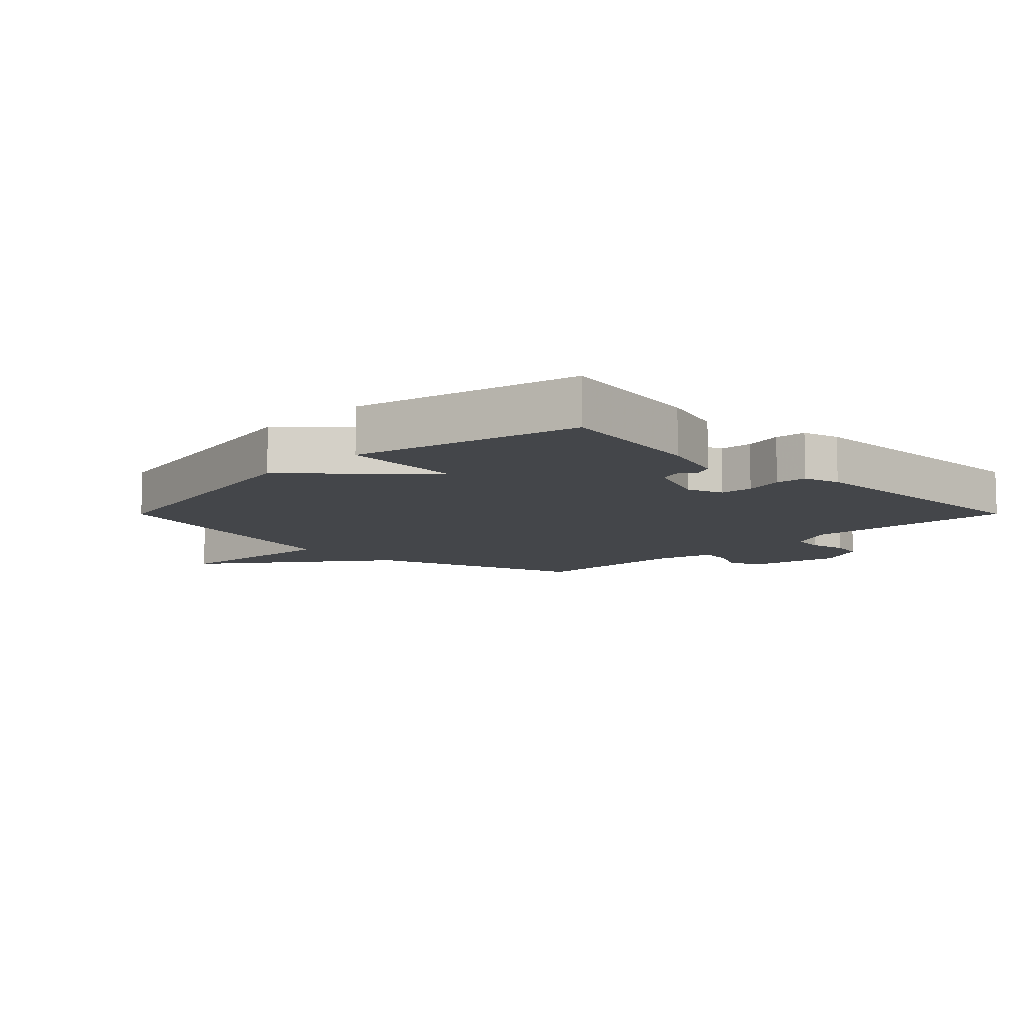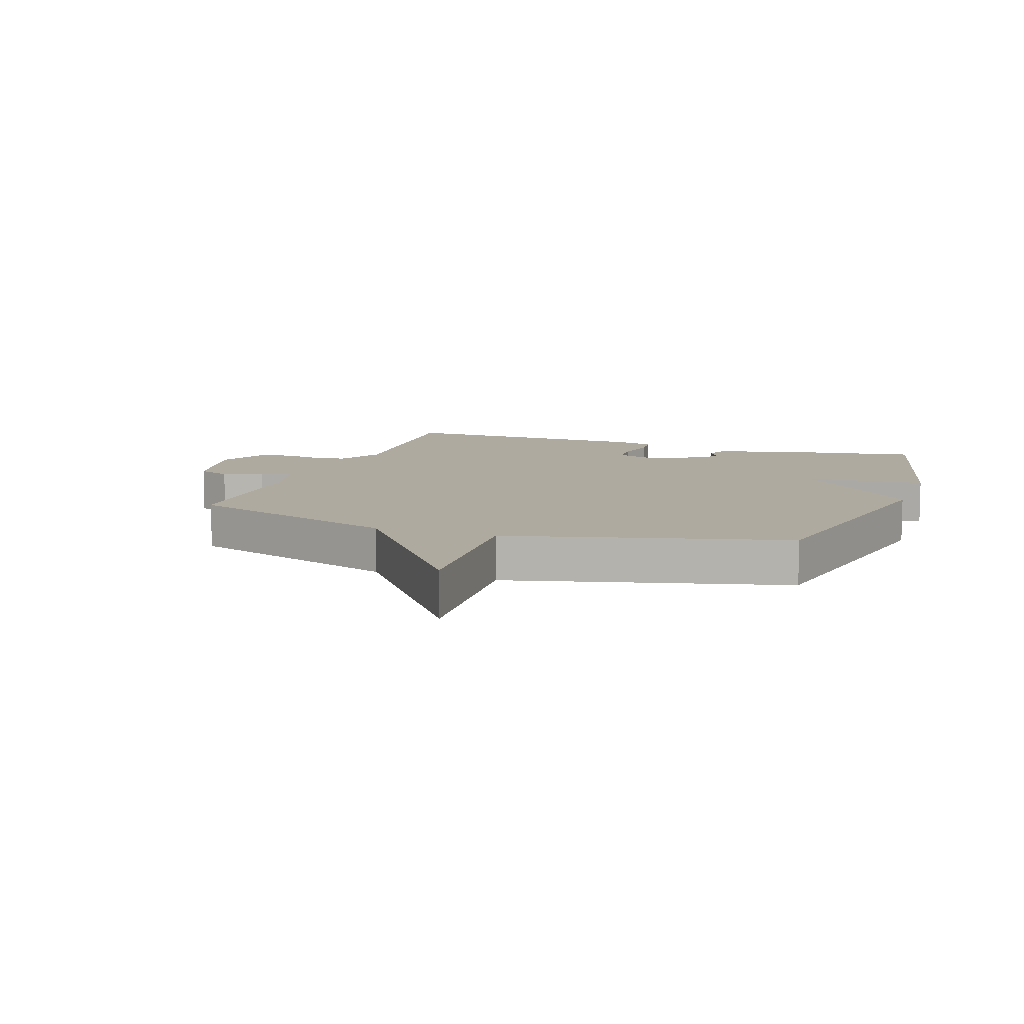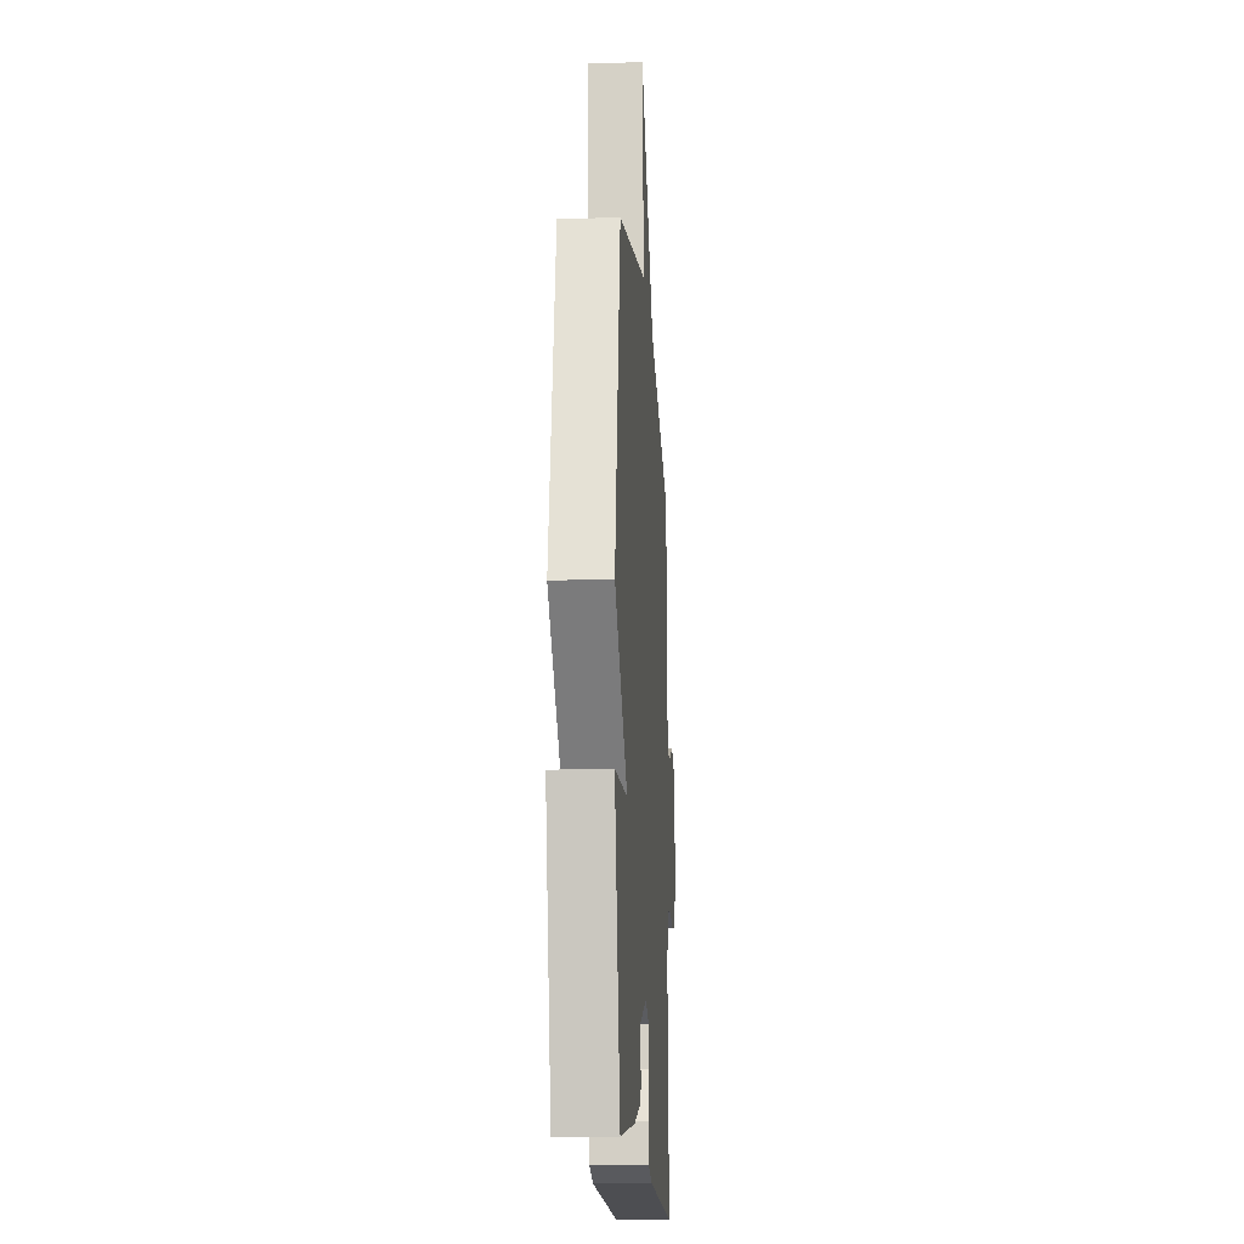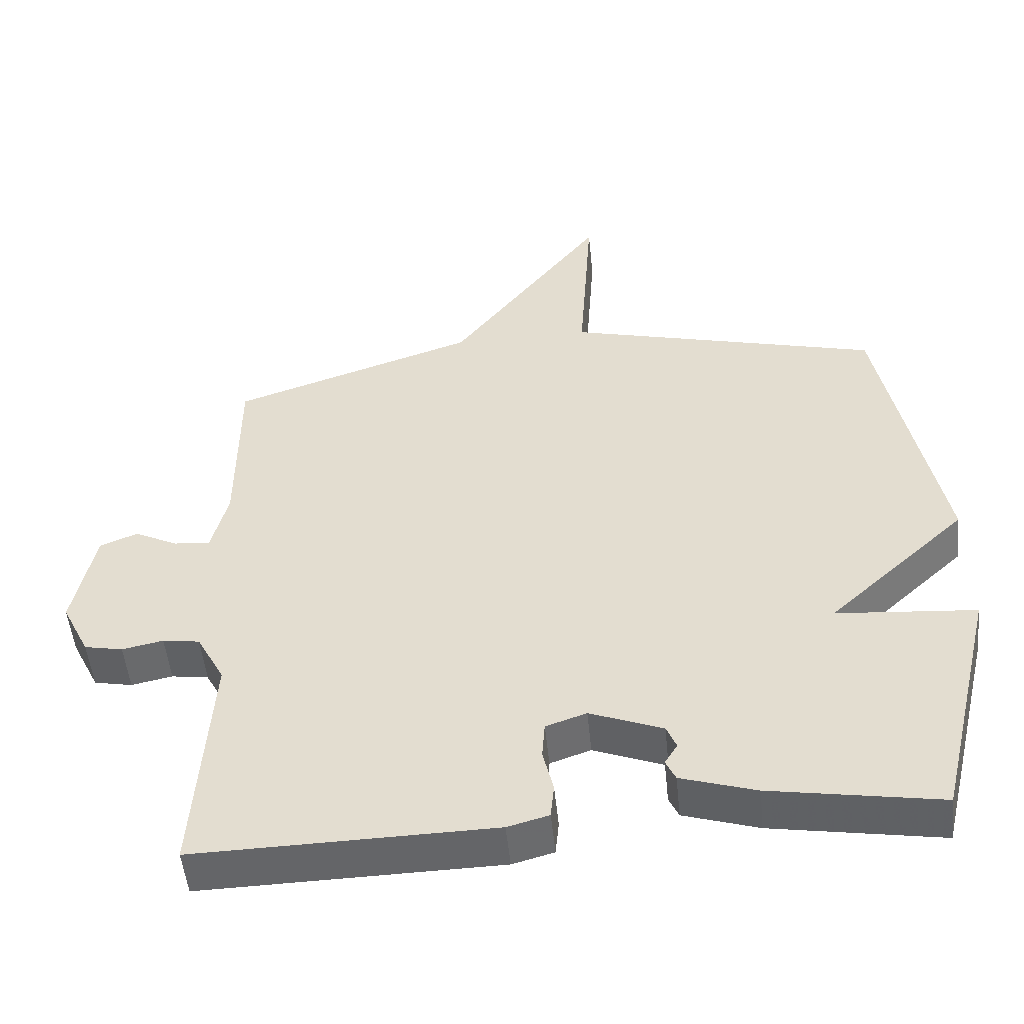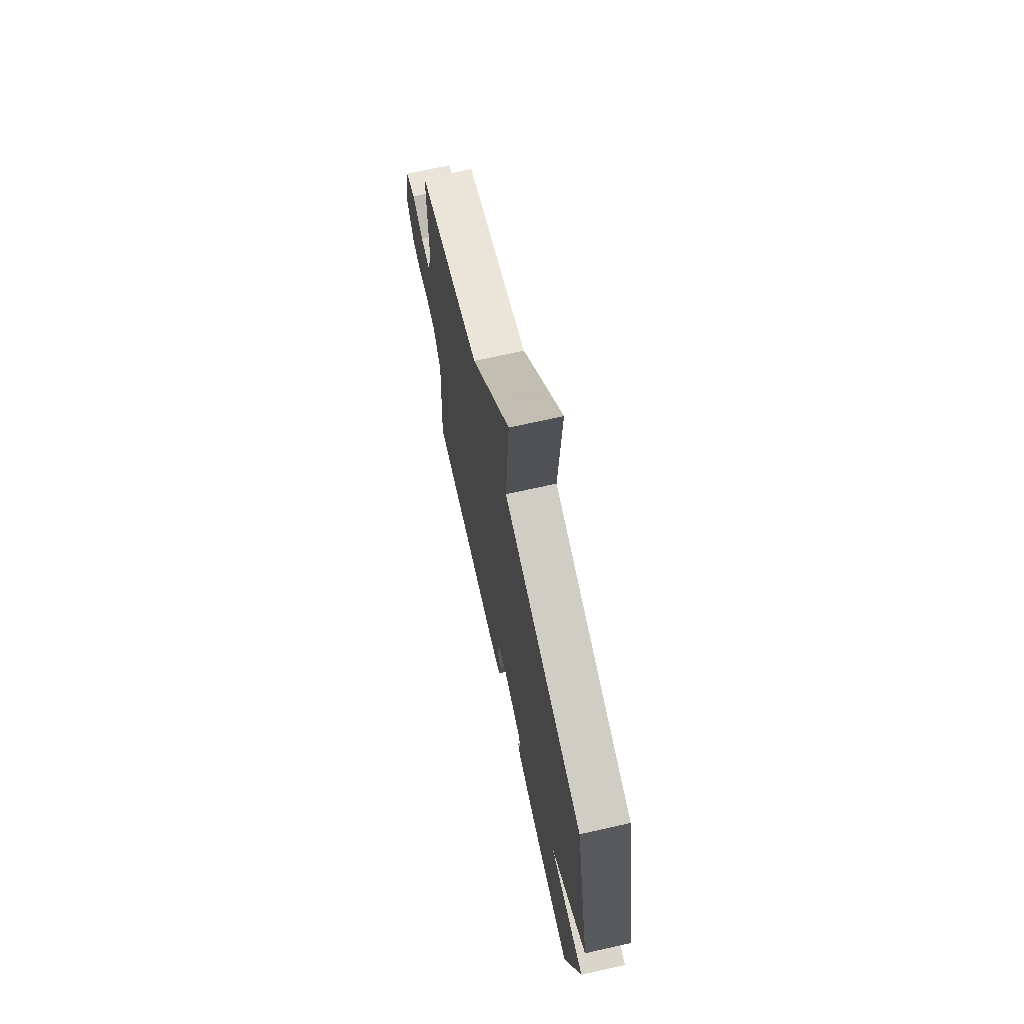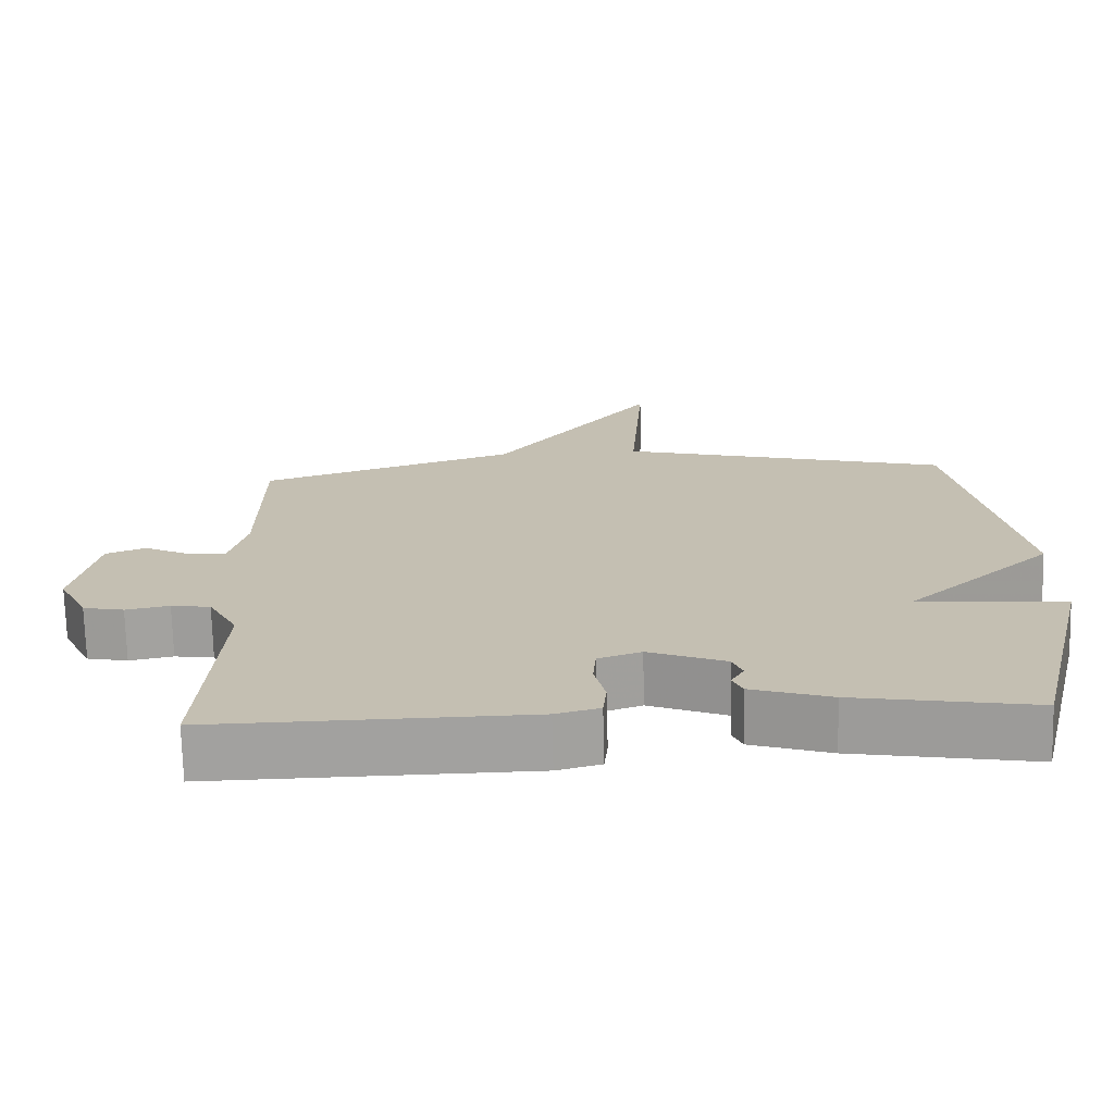
<metadata>
{"format":"obj","ext":"obj","renderer":"f3d","projection":"perspective","resolution":1024,"background":"white","views":[{"elev":-9.4,"azim":135.1,"up":"+Y"},{"elev":9.5,"azim":19.4,"up":"+Y"},{"elev":-16.1,"azim":93.7,"up":"+Z"},{"elev":-51.3,"azim":5.8,"up":"+Z"},{"elev":70.2,"azim":77.4,"up":"+Z"},{"elev":-72.1,"azim":1.4,"up":"+Z"}]}
</metadata>
<code>
v -0.5 0.07 0.5
v -0.15 0.07 0.617
v 0.069 0.07 0.905
v 0.05 0.07 0.617
v 0.5 0.07 0.5
v 0.586 0.07 0.059
v 0.387 0.07 -0.125
v 0.586 0.07 -0.141
v 0.5 0.07 -0.5
v 0.258 0.07 -0.459
v 0.151 0.07 -0.425
v 0.137 0.07 -0.395
v 0.155 0.07 -0.365
v 0.141 0.07 -0.331
v 0.037 0.07 -0.29
v -0.021 0.07 -0.31
v -0.025 0.07 -0.363
v -0.01 0.07 -0.426
v -0.015 0.07 -0.476
v -0.074 0.07 -0.492
v -0.5 0.07 -0.5
v -0.477 0.07 -0.157
v -0.517 0.07 -0.082
v -0.57 0.07 -0.074
v -0.629 0.07 -0.086
v -0.684 0.07 -0.075
v -0.724 0.07 0.006
v -0.693 0.07 0.156
v -0.639 0.07 0.178
v -0.577 0.07 0.147
v -0.525 0.07 0.141
v -0.501 0.07 0.235
v -0.5 0 0.5
v -0.15 0 0.617
v 0.069 0 0.905
v 0.05 0 0.617
v 0.5 0 0.5
v 0.586 0 0.059
v 0.387 0 -0.125
v 0.586 0 -0.141
v 0.5 0 -0.5
v 0.258 0 -0.459
v 0.151 0 -0.425
v 0.137 0 -0.395
v 0.155 0 -0.365
v 0.141 0 -0.331
v 0.037 0 -0.29
v -0.021 0 -0.31
v -0.025 0 -0.363
v -0.01 0 -0.426
v -0.015 0 -0.476
v -0.074 0 -0.492
v -0.5 0 -0.5
v -0.477 0 -0.157
v -0.517 0 -0.082
v -0.57 0 -0.074
v -0.629 0 -0.086
v -0.684 0 -0.075
v -0.724 0 0.006
v -0.693 0 0.156
v -0.639 0 0.178
v -0.577 0 0.147
v -0.525 0 0.141
v -0.501 0 0.235
f 28 29 30
f 27 28 30
f 26 27 30
f 25 26 30
f 24 25 30
f 23 24 30 31
f 22 23 31 32
f 20 21 22
f 19 20 22
f 18 19 22
f 17 18 22
f 32 1 2
f 22 32 2
f 17 22 2
f 16 17 2
f 11 12 13
f 10 11 13
f 9 10 13
f 8 9 13
f 7 8 13
f 7 13 14
f 7 14 15
f 6 7 15
f 5 6 15
f 4 5 15
f 2 3 4
f 2 4 15 16
f 62 61 60
f 62 60 59
f 62 59 58
f 62 58 57
f 62 57 56
f 63 62 56 55
f 64 63 55 54
f 54 53 52
f 54 52 51
f 54 51 50
f 54 50 49
f 34 33 64
f 34 64 54
f 34 54 49
f 34 49 48
f 45 44 43
f 45 43 42
f 45 42 41
f 45 41 40
f 45 40 39
f 46 45 39
f 47 46 39
f 47 39 38
f 47 38 37
f 47 37 36
f 36 35 34
f 48 47 36 34
f 1 33 34 2
f 2 34 35 3
f 3 35 36 4
f 4 36 37 5
f 5 37 38 6
f 6 38 39 7
f 7 39 40 8
f 8 40 41 9
f 9 41 42 10
f 10 42 43 11
f 11 43 44 12
f 12 44 45 13
f 13 45 46 14
f 14 46 47 15
f 15 47 48 16
f 16 48 49 17
f 17 49 50 18
f 18 50 51 19
f 19 51 52 20
f 20 52 53 21
f 21 53 54 22
f 22 54 55 23
f 23 55 56 24
f 24 56 57 25
f 25 57 58 26
f 26 58 59 27
f 27 59 60 28
f 28 60 61 29
f 29 61 62 30
f 30 62 63 31
f 31 63 64 32
f 32 64 33 1

</code>
